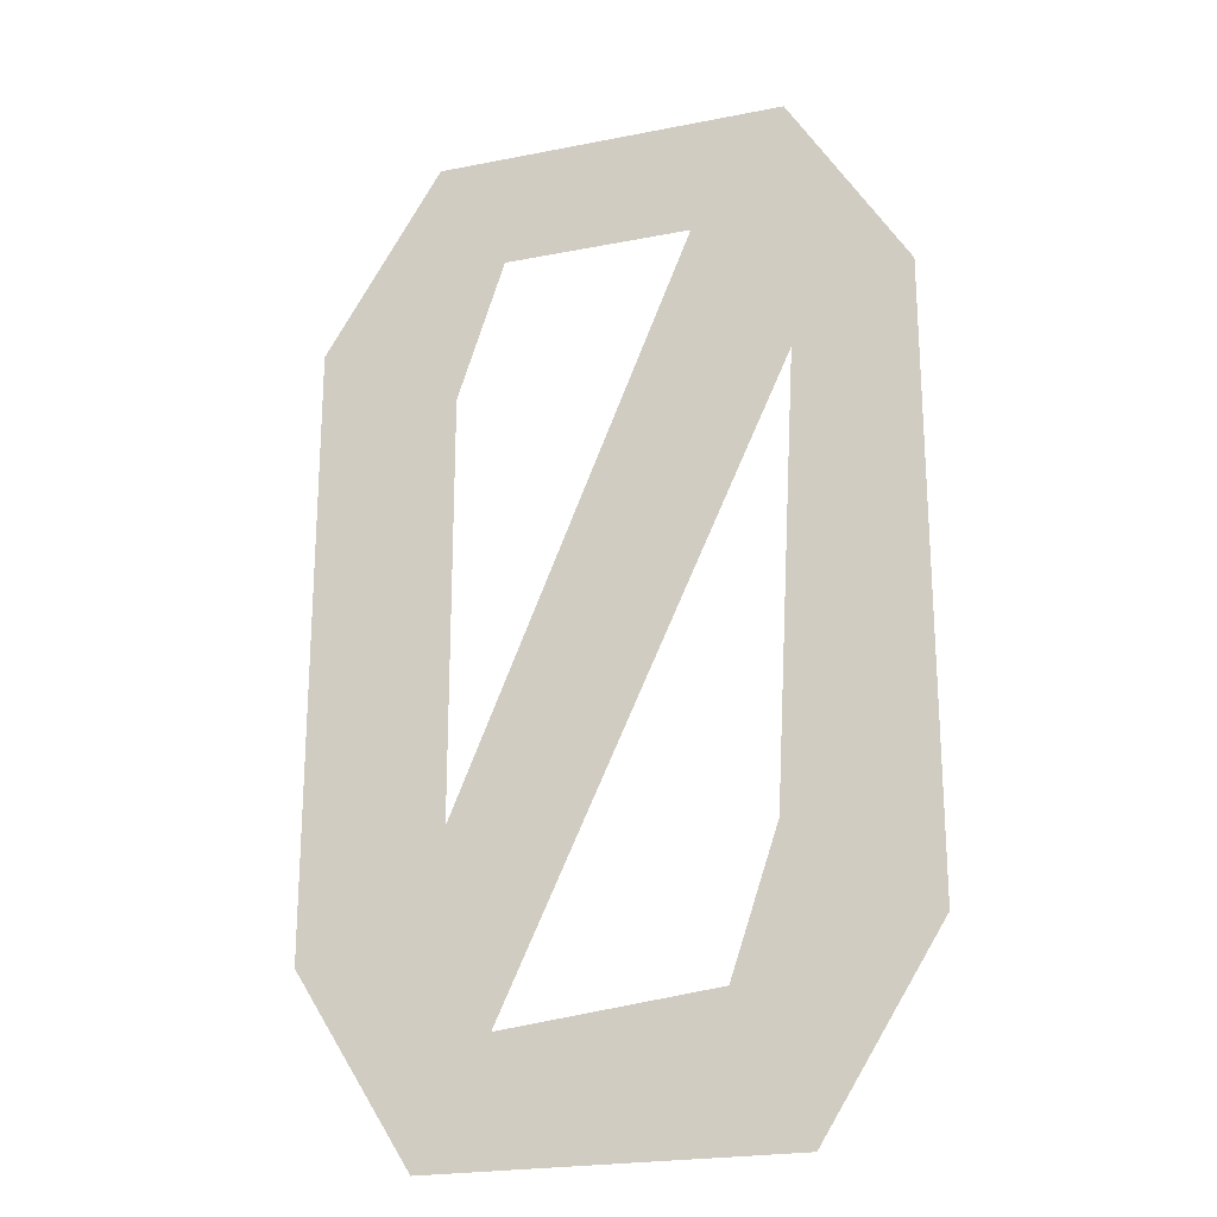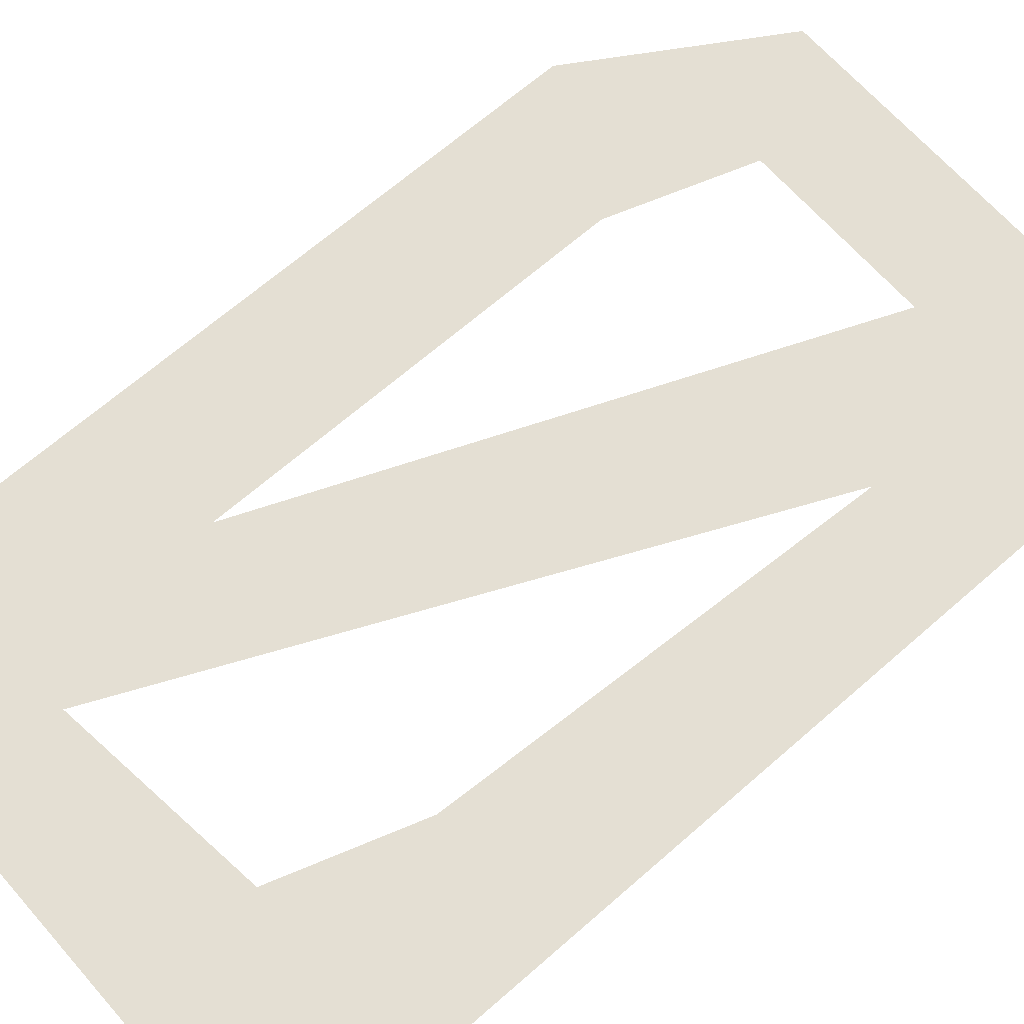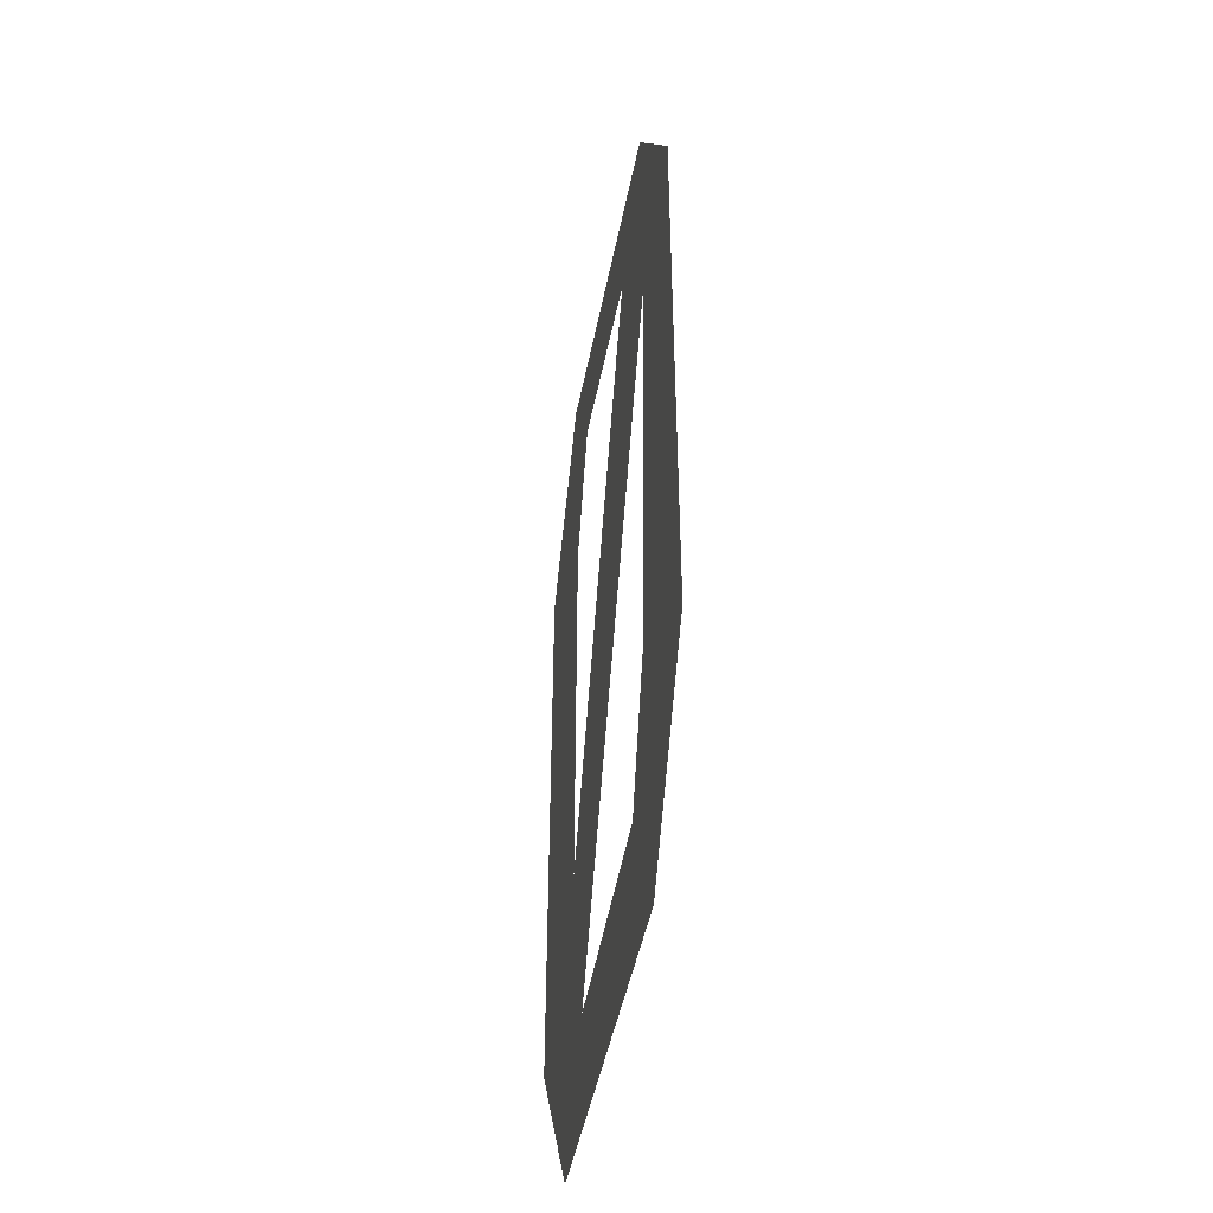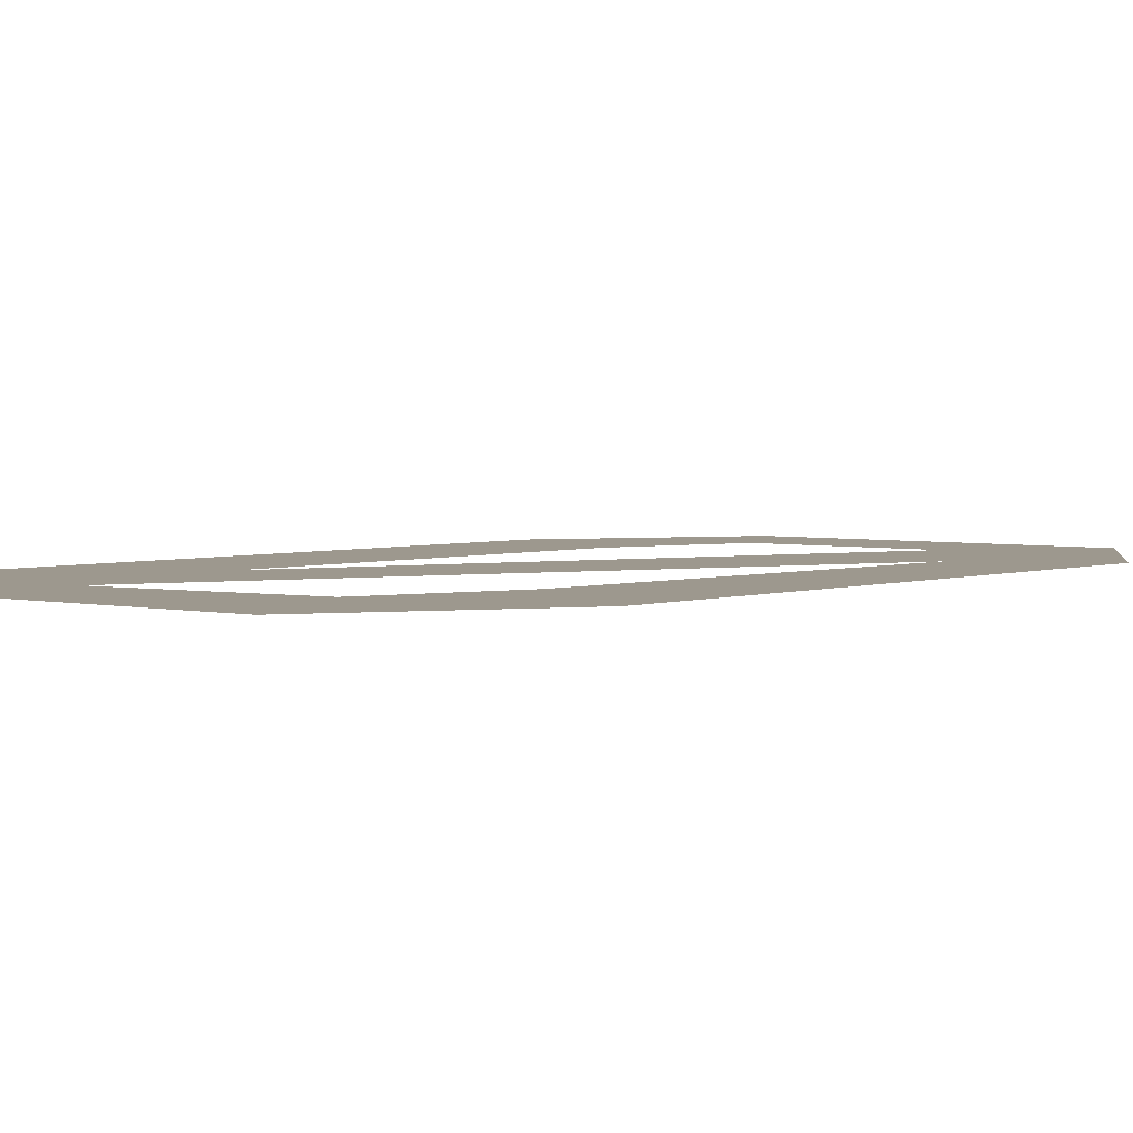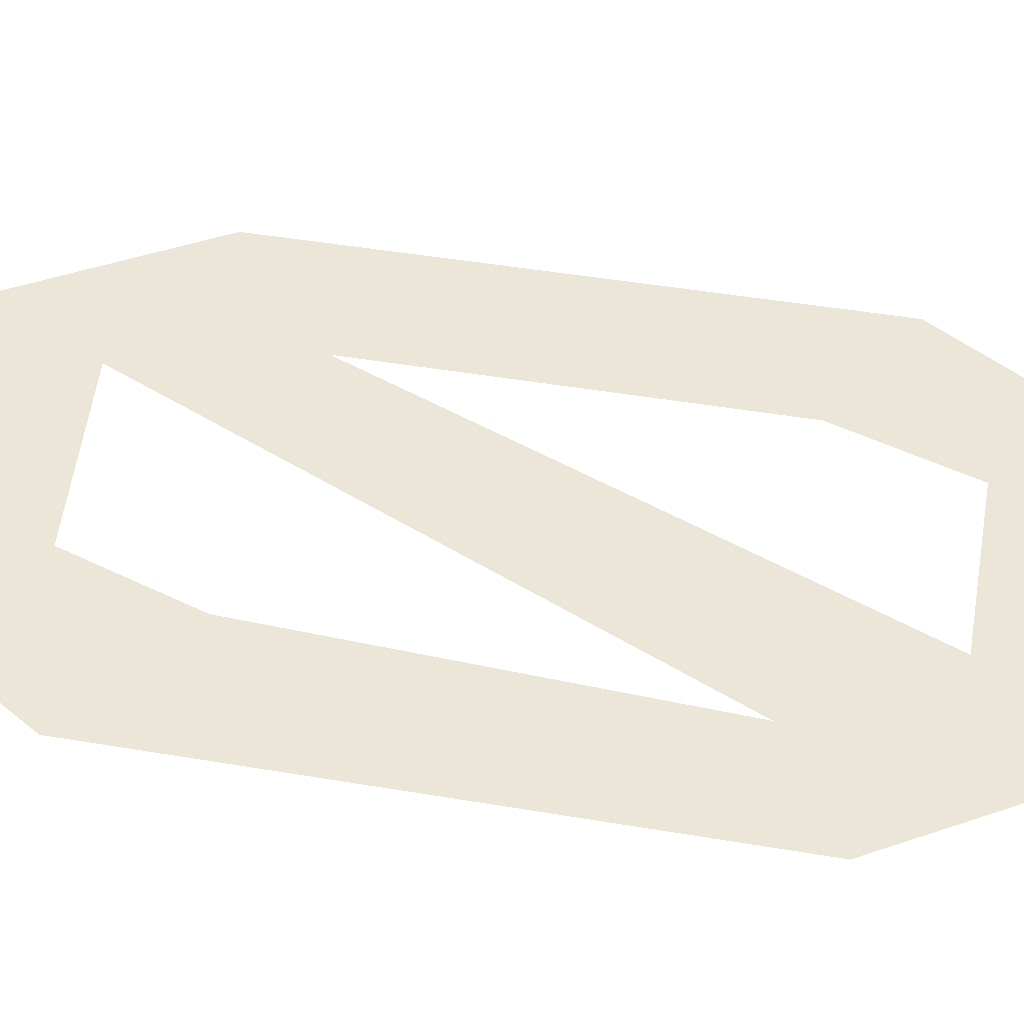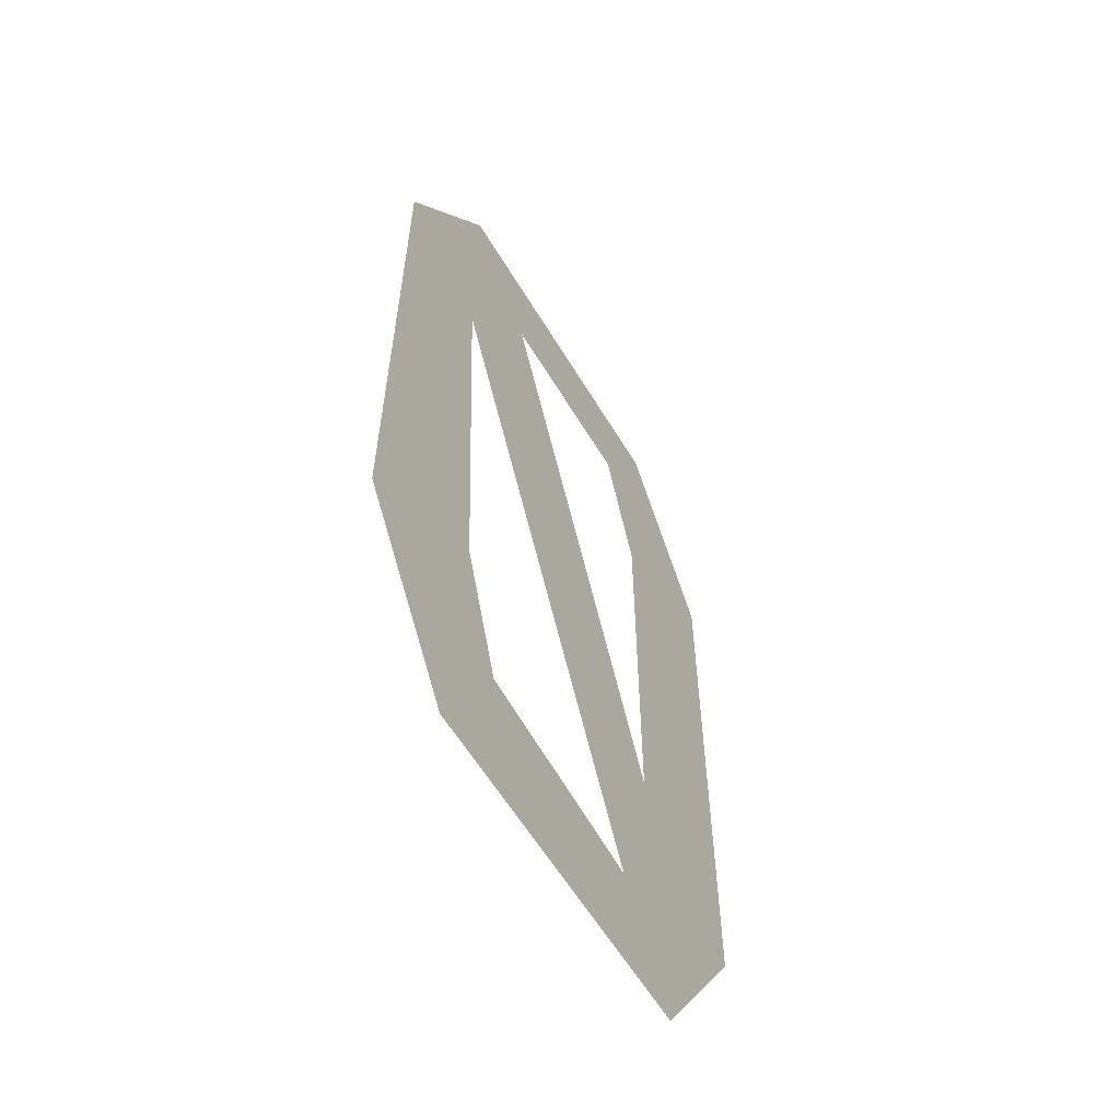
<metadata>
{"format":"obj","ext":"obj","renderer":"f3d","projection":"perspective","resolution":1024,"background":"white","views":[{"elev":-22.4,"azim":-161.1,"up":"+Z"},{"elev":66.8,"azim":-131.3,"up":"+Y"},{"elev":-46.9,"azim":-100.9,"up":"+Z"},{"elev":3.2,"azim":-140.6,"up":"+Y"},{"elev":46.5,"azim":-79.1,"up":"+Y"},{"elev":-60.0,"azim":-59.1,"up":"+Z"}]}
</metadata>
<code>
v 0.03906 0 -0.1328
v -0.03906 0 -0.1328
v -0.05469 0 -0.1719
v 0.05469 0 -0.1719
v 0.05469 0 -0.07031
v 0.04688 0 -0.07031
v -0.05469 0 0.07031
v -0.02344 0 0.1016
v -0.02344 0 0.1172
v -0.05469 0 0.1562
v -0.09375 0 0.09375
v -0.05469 0 -0.08594
v -0.04688 0 -0.07812
v -0.03125 0 -0.125
v 0.05469 0 0.07031
v 0.09375 0 -0.1094
v 0.09375 0 0.09375
v 0.03906 0 0.1172
v 0.05469 0 0.1562
v -0.09375 0 -0.1094
v 0.0625 0 -0.1719
v 0.1016 0 -0.1094
v 0.1016 0 0.09375
v 0.0625 0 0.1562
f 1 2 3
f 1 3 4
f 1 4 5
f 1 5 6
f 1 6 7
f 7 6 8
f 7 8 9
f 7 9 10
f 7 10 11
f 7 11 12
f 15 5 16
f 15 16 17
f 15 17 18
f 18 17 19
f 18 19 9
f 9 19 10
f 12 11 20
f 12 20 2
f 2 20 3
f 5 4 16
f 7 12 13
f 13 12 14
f 14 12 2
f 14 2 1
f 16 4 21
f 16 21 22
f 16 22 17
f 17 22 23
f 17 23 19
f 19 23 24
f 5 9 8
f 5 8 6

</code>
